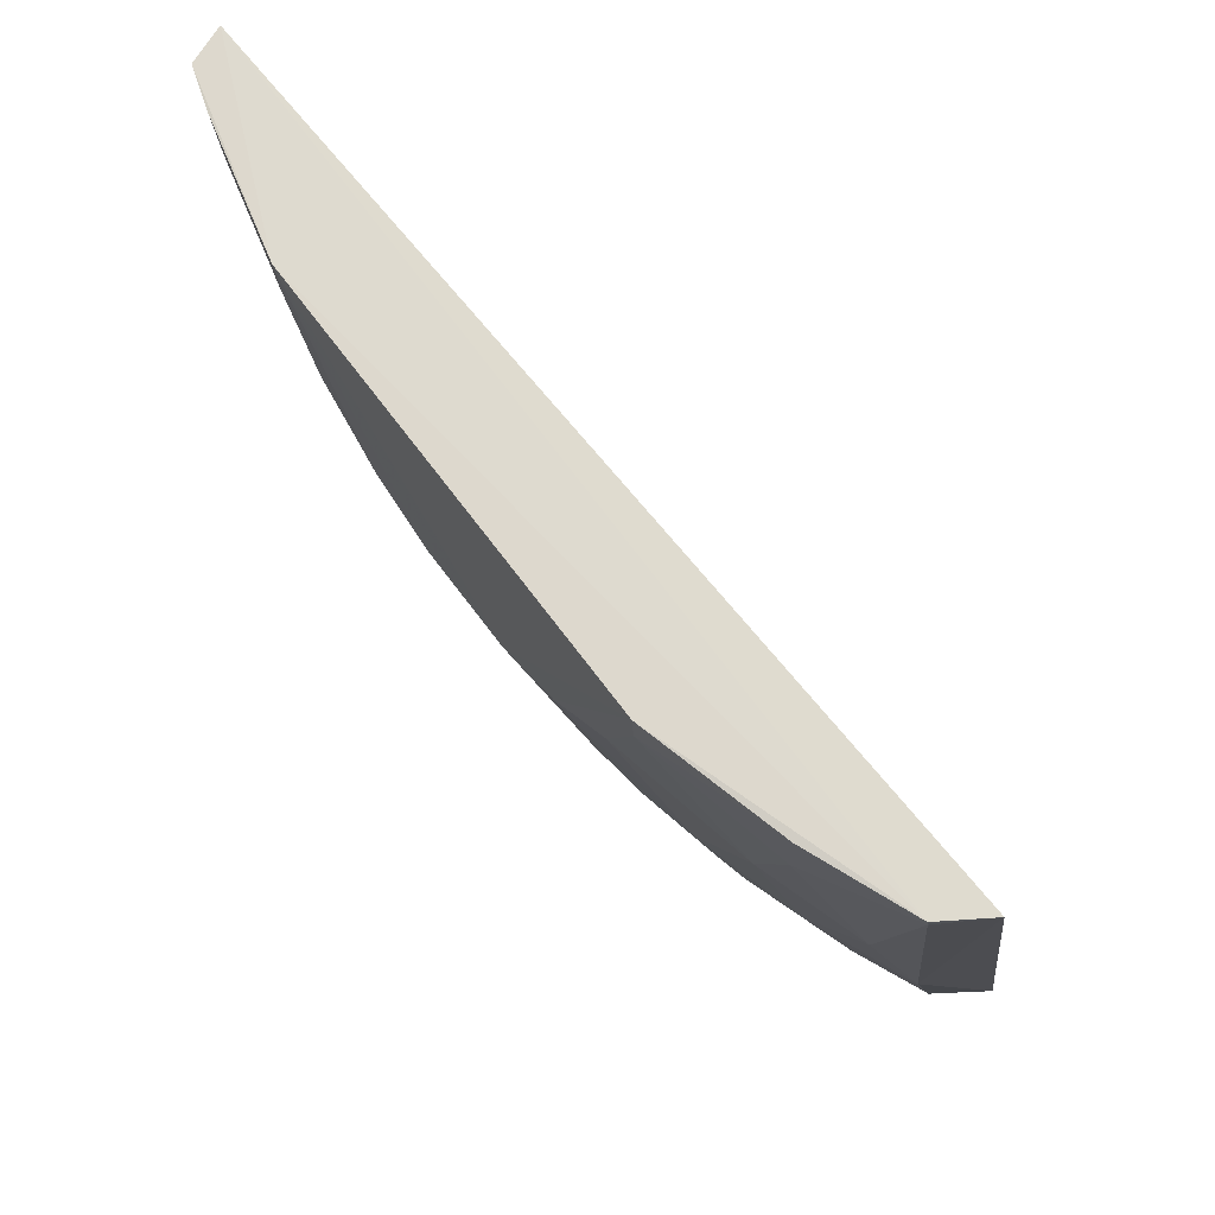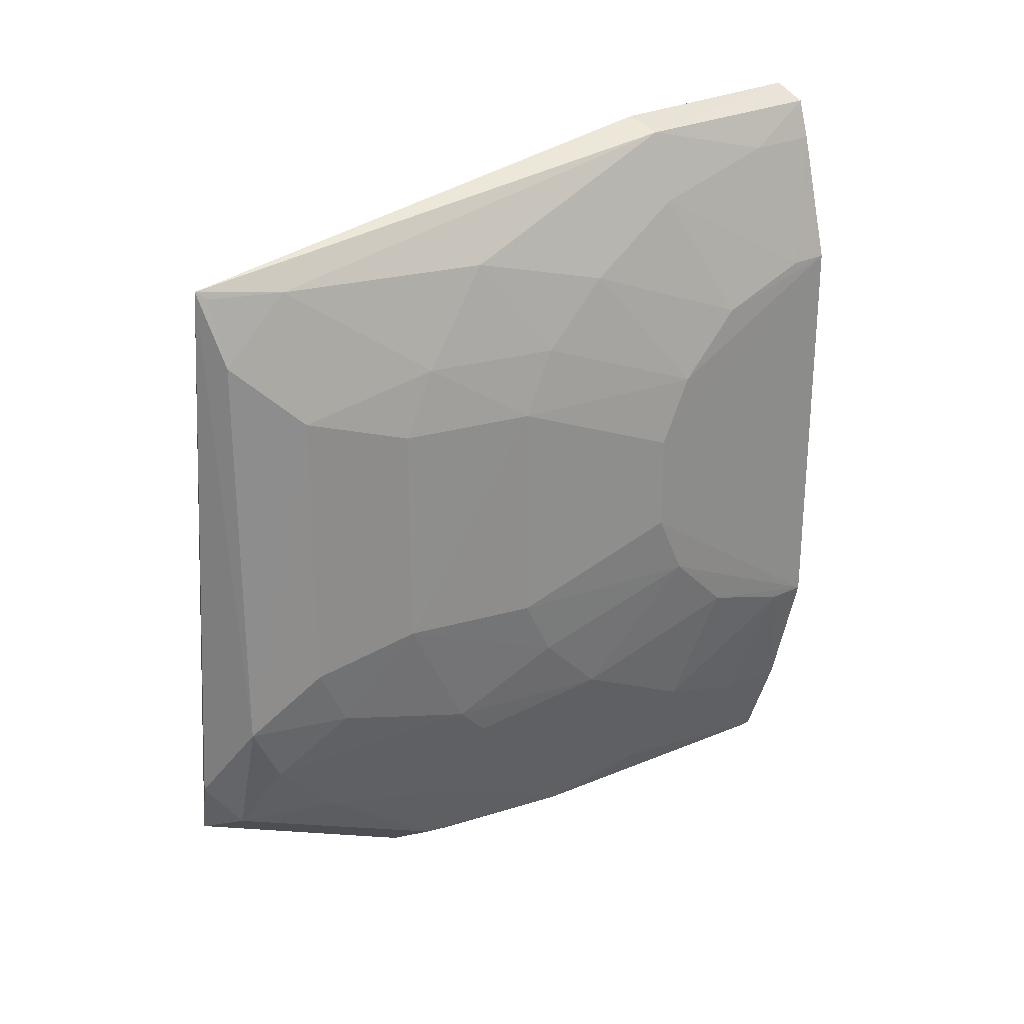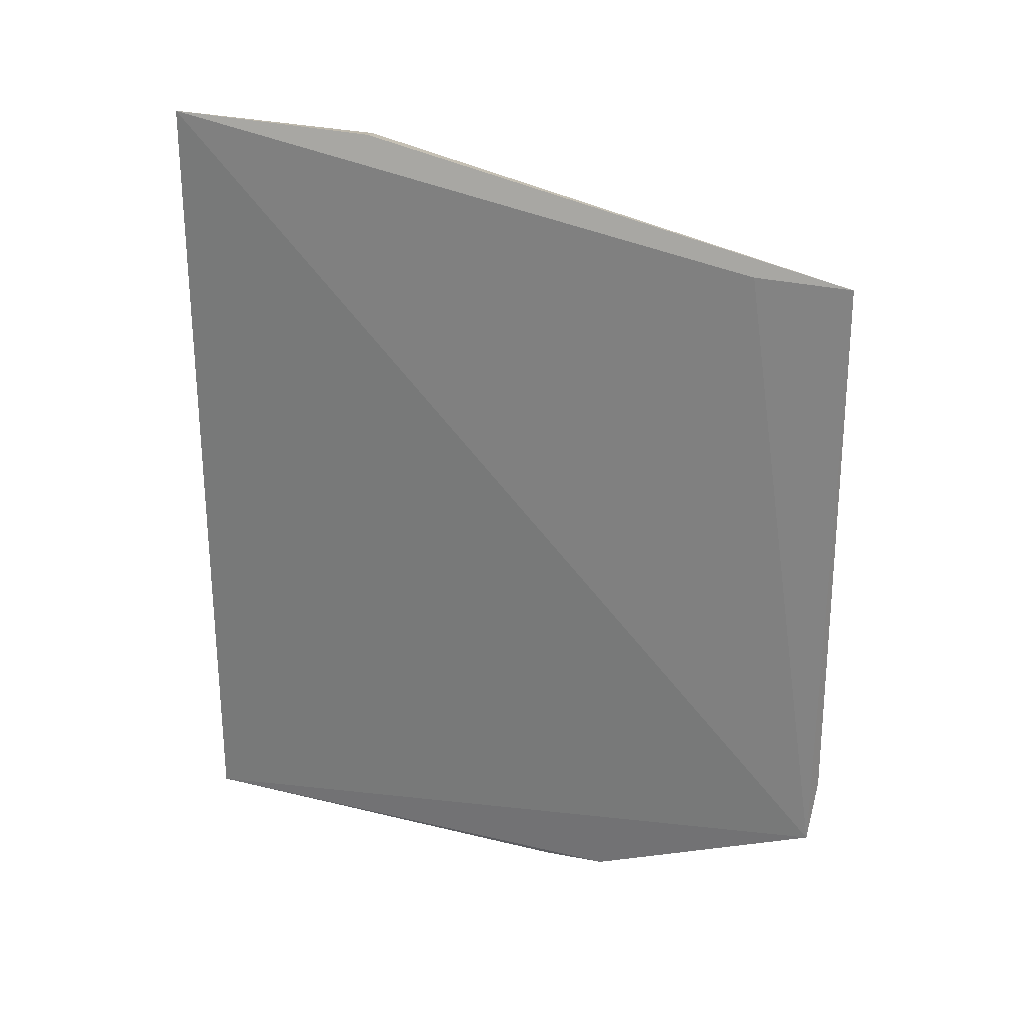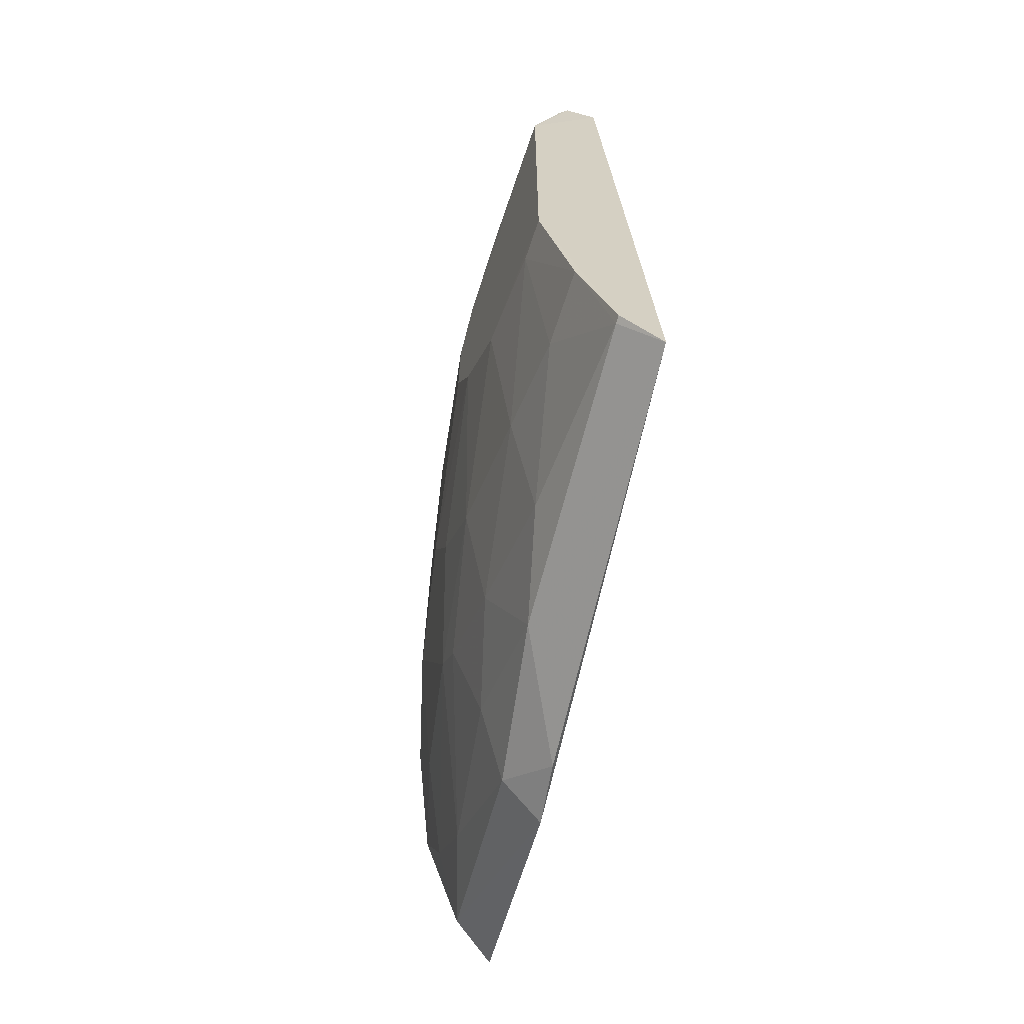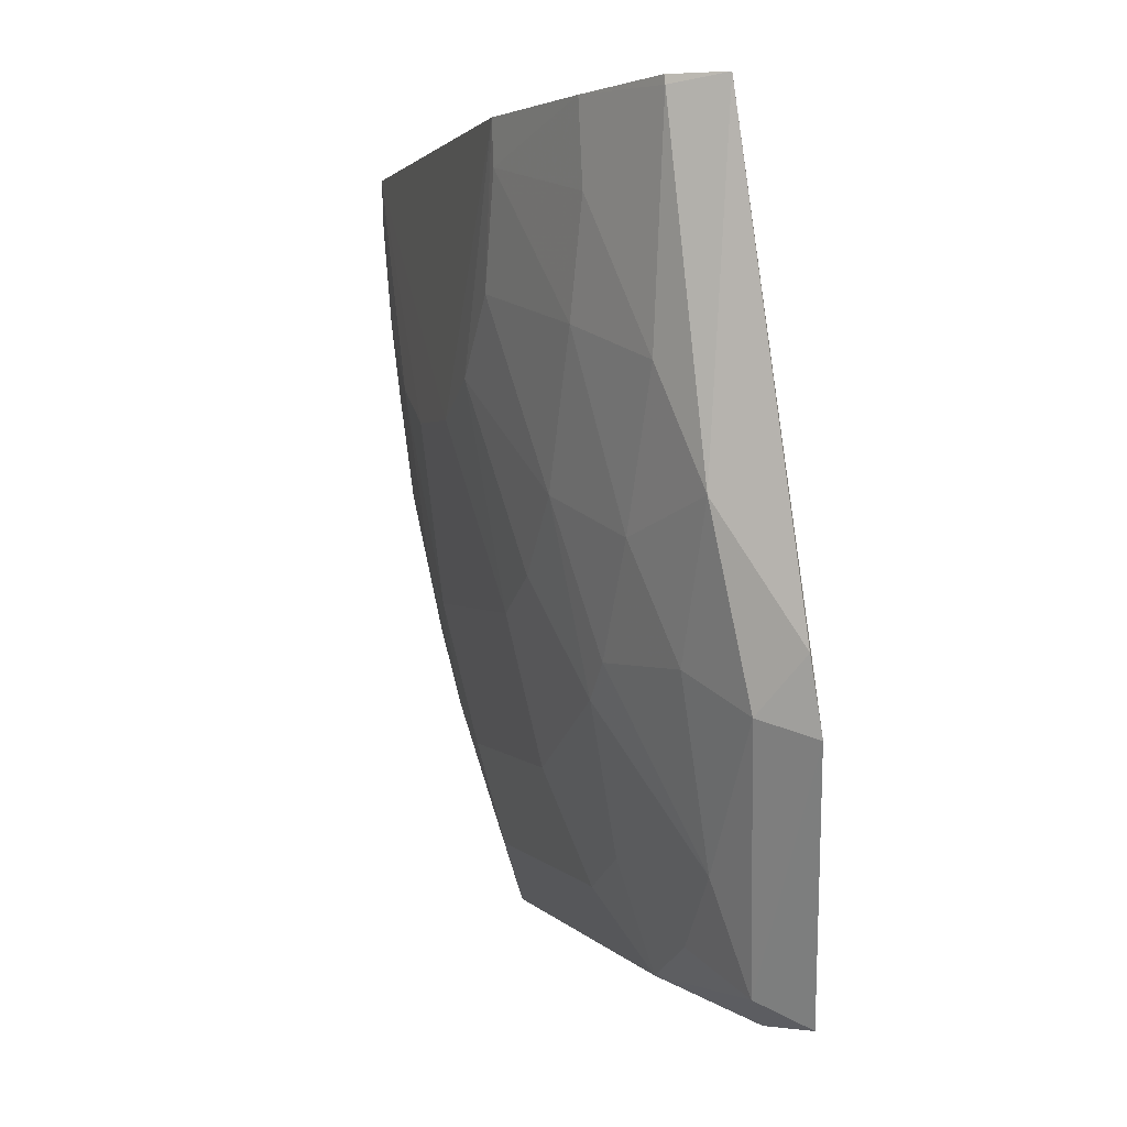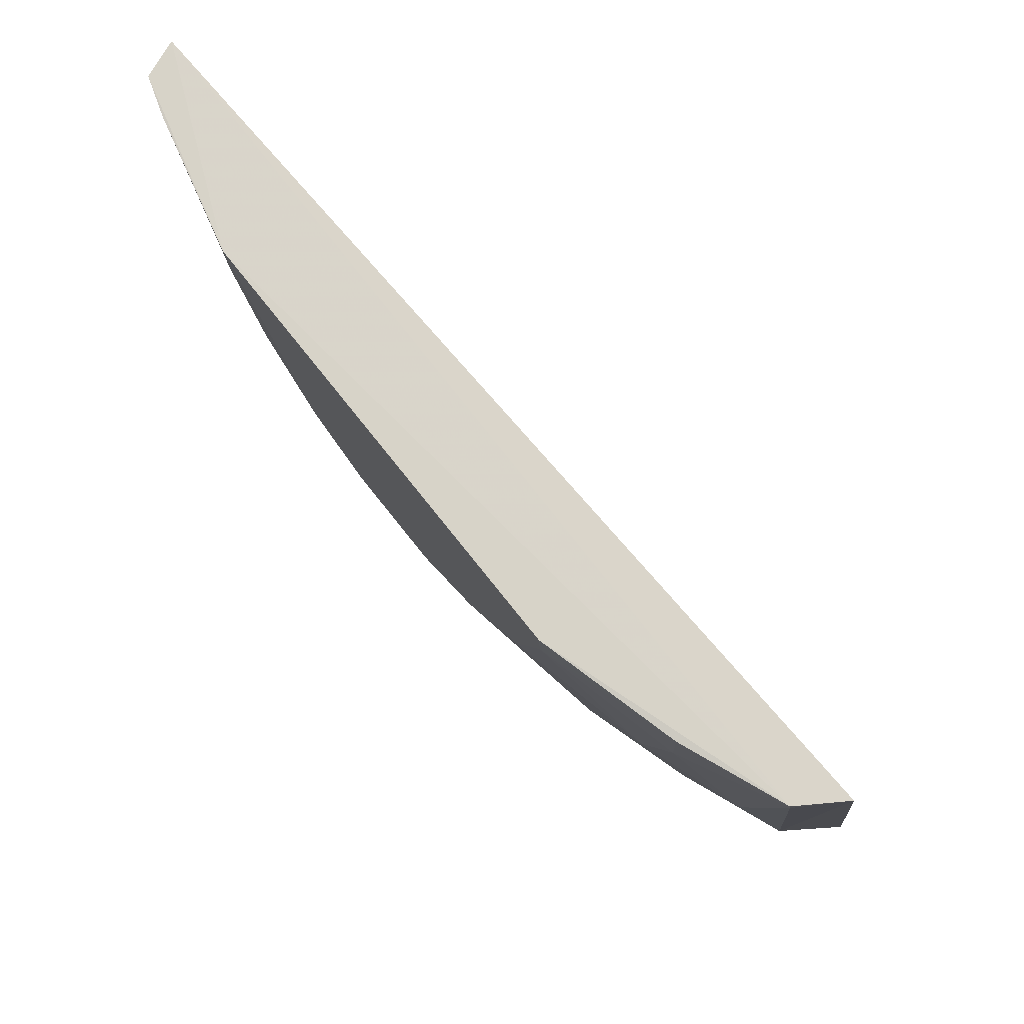
<metadata>
{"format":"obj","ext":"obj","renderer":"f3d","projection":"perspective","resolution":1024,"background":"white","views":[{"elev":71.0,"azim":-37.1,"up":"+Z"},{"elev":25.7,"azim":-129.9,"up":"+Y"},{"elev":30.6,"azim":100.7,"up":"+Y"},{"elev":-66.9,"azim":-20.8,"up":"+Y"},{"elev":1.4,"azim":-16.2,"up":"+Z"},{"elev":74.8,"azim":-38.5,"up":"+Z"}]}
</metadata>
<code>
v -0.08252 0.03227 0.1206
v -0.07991 -0.03795 0.1206
v -0.07105 -0.0293 0.06162
v -0.07557 0.02345 0.06203
v -0.08907 -0.003937 0.1011
v -0.07618 0.02364 0.07009
v -0.08914 -0.0172 0.1206
v -0.0859 0.02516 0.1039
v -0.08063 -0.01189 0.06869
v -0.08338 -0.03568 0.1207
v -0.08407 0.03086 0.1037
v -0.08339 0.01474 0.0794
v -0.08909 0.01741 0.1206
v -0.07778 -0.01709 0.06331
v -0.08598 -0.01988 0.09573
v -0.07397 -0.03773 0.08097
v -0.08118 0.03175 0.1034
v -0.08903 0.009437 0.1038
v -0.08344 -0.009232 0.07675
v -0.08056 0.01186 0.06863
v -0.08304 0.02265 0.08495
v -0.0864 0.02803 0.1205
v -0.07268 -0.02423 0.06103
v -0.0889 -0.01457 0.1092
v -0.08314 -0.01976 0.08227
v -0.08066 -0.03579 0.0957
v -0.08608 0.009326 0.08754
v -0.08893 0.01466 0.1092
v -0.08905 0.004005 0.1011
v -0.0861 -0.009355 0.08758
v -0.0782 0.02264 0.06857
v -0.07767 0.01723 0.06328
v -0.086 0.01988 0.09575
v -0.08612 0.02799 0.1146
v -0.08536 0.03118 0.1205
v -0.07474 -0.02761 0.06348
v -0.08902 -0.009347 0.1038
v -0.08615 -0.02528 0.1065
v -0.0805 -0.01714 0.07134
v -0.07506 -0.0383 0.08632
v -0.08332 -0.03574 0.12
v -0.08322 -0.02785 0.09305
v -0.08339 0.009355 0.07675
v -0.08598 -0.01447 0.09031
v -0.0761 0.02276 0.06287
v -0.08594 0.01461 0.09028
v -0.08899 0.01739 0.1172
v -0.07766 -0.03559 0.08226
v -0.08638 -0.02791 0.1205
v -0.089 -0.0172 0.1173
v -0.07763 -0.02764 0.07149
v -0.08318 -0.03296 0.1039
v -0.08309 -0.0224 0.08489
v -0.08049 -0.03043 0.0849
v -0.08608 -0.02787 0.1146
v -0.07745 -0.02236 0.06611
f 1 2 3
f 6 1 3
f 6 3 4
f 6 4 1
f 10 2 1
f 13 10 1
f 13 7 10
f 13 5 7
f 16 3 2
f 17 11 1
f 17 1 4
f 17 4 11
f 20 9 19
f 20 14 9
f 21 8 11
f 23 14 4
f 23 4 3
f 28 18 13
f 29 5 13
f 29 13 18
f 29 27 5
f 29 18 27
f 30 27 19
f 30 5 27
f 31 20 12
f 31 12 21
f 31 21 11
f 31 11 4
f 32 4 14
f 32 14 20
f 32 20 31
f 33 8 21
f 33 28 8
f 33 18 28
f 34 11 8
f 35 22 13
f 35 13 1
f 35 1 11
f 35 34 22
f 35 11 34
f 36 23 3
f 36 14 23
f 36 3 16
f 37 24 7
f 37 7 5
f 37 15 24
f 37 5 30
f 38 24 15
f 39 9 14
f 39 25 19
f 39 19 9
f 40 16 2
f 40 2 26
f 41 26 2
f 41 2 10
f 42 38 15
f 43 20 19
f 43 19 27
f 43 27 12
f 43 12 20
f 44 25 15
f 44 37 30
f 44 15 37
f 44 30 19
f 44 19 25
f 45 32 31
f 45 31 4
f 45 4 32
f 46 27 18
f 46 18 33
f 46 12 27
f 46 33 21
f 46 21 12
f 47 13 22
f 47 22 34
f 47 28 13
f 47 34 8
f 47 8 28
f 48 36 16
f 48 40 26
f 48 16 40
f 49 10 7
f 49 41 10
f 50 7 24
f 50 24 38
f 50 49 7
f 51 36 48
f 52 26 41
f 52 42 26
f 52 38 42
f 53 42 15
f 53 15 25
f 53 25 51
f 54 48 26
f 54 26 42
f 54 42 53
f 54 53 51
f 54 51 48
f 55 50 38
f 55 49 50
f 55 38 52
f 55 52 41
f 55 41 49
f 56 39 14
f 56 14 36
f 56 36 51
f 56 51 25
f 56 25 39

</code>
